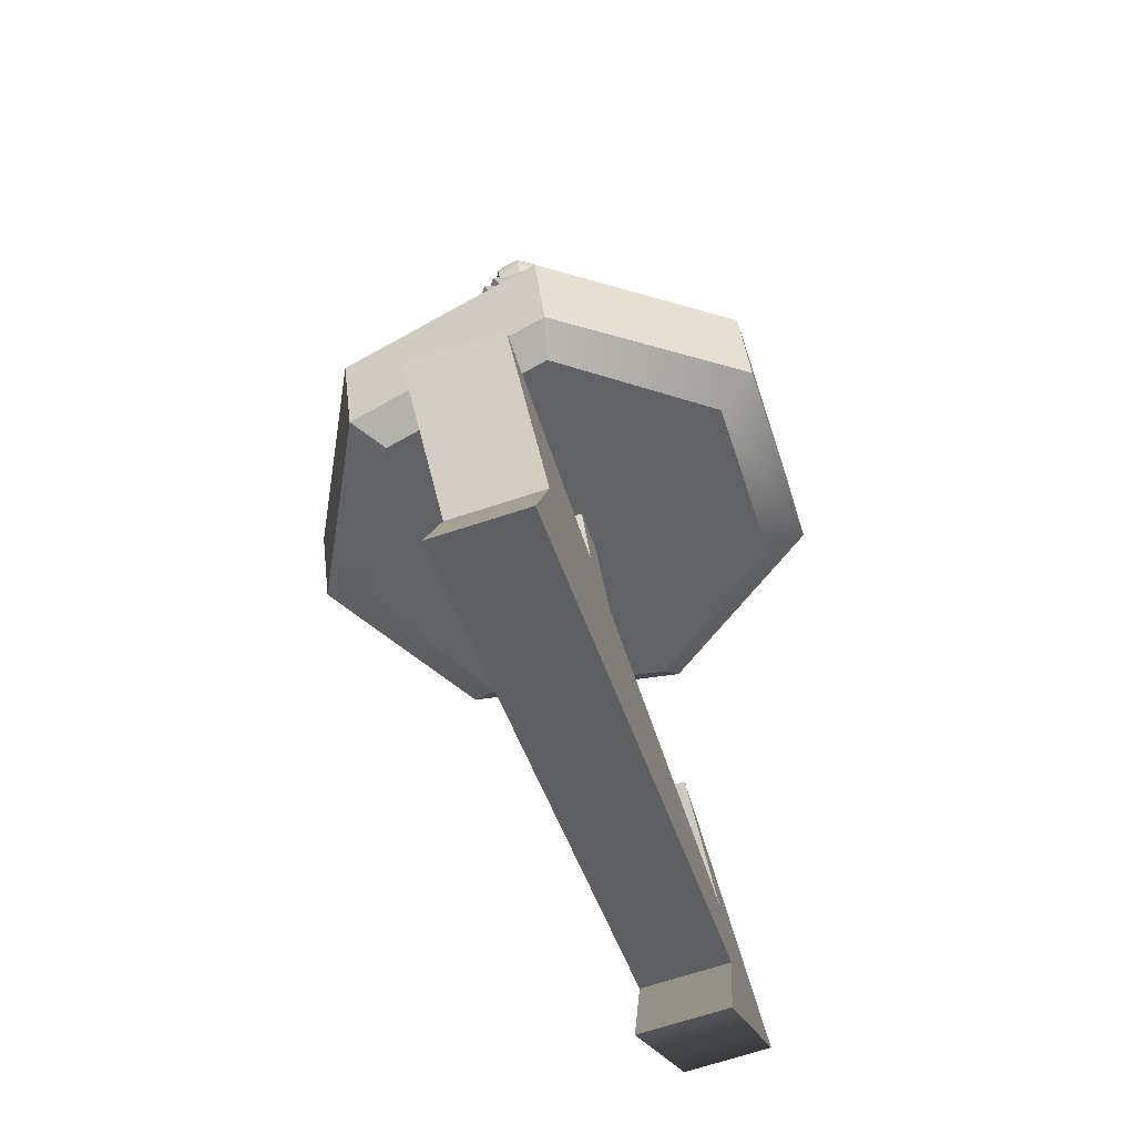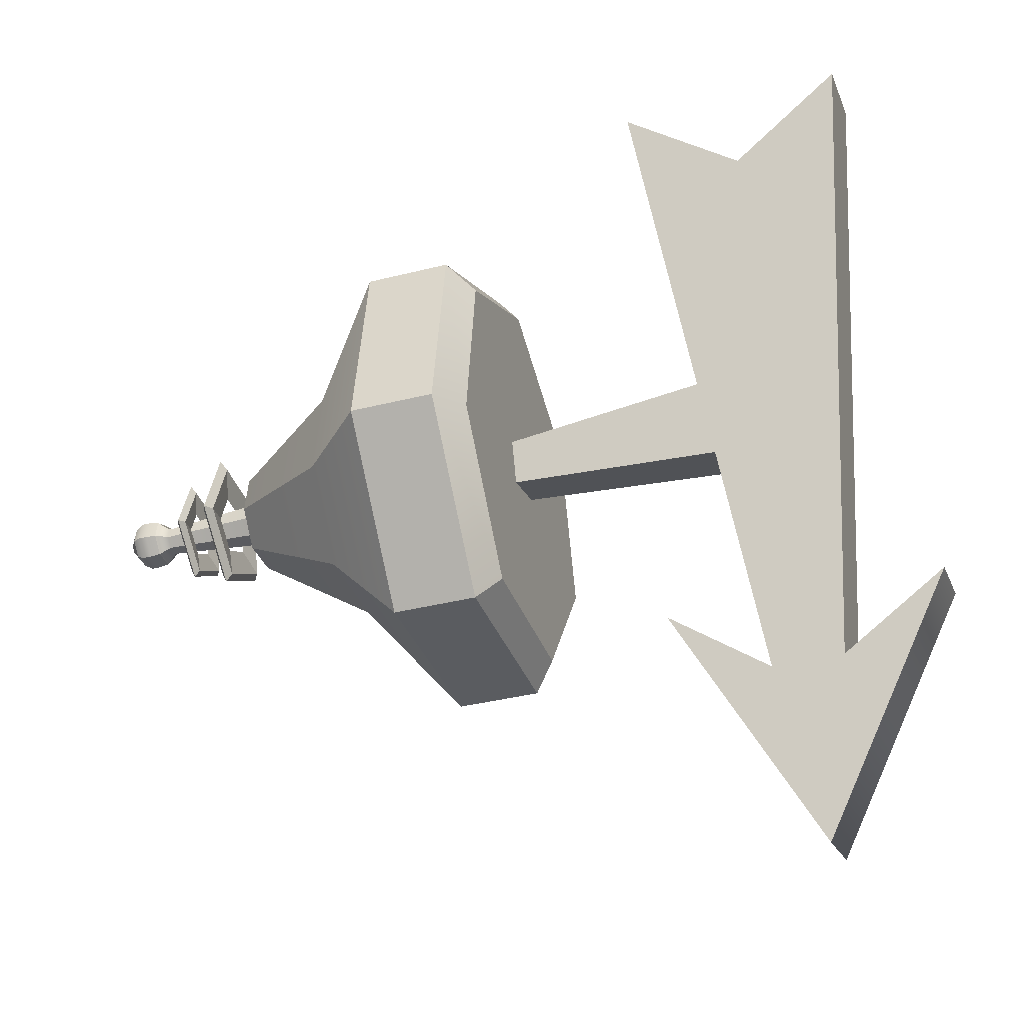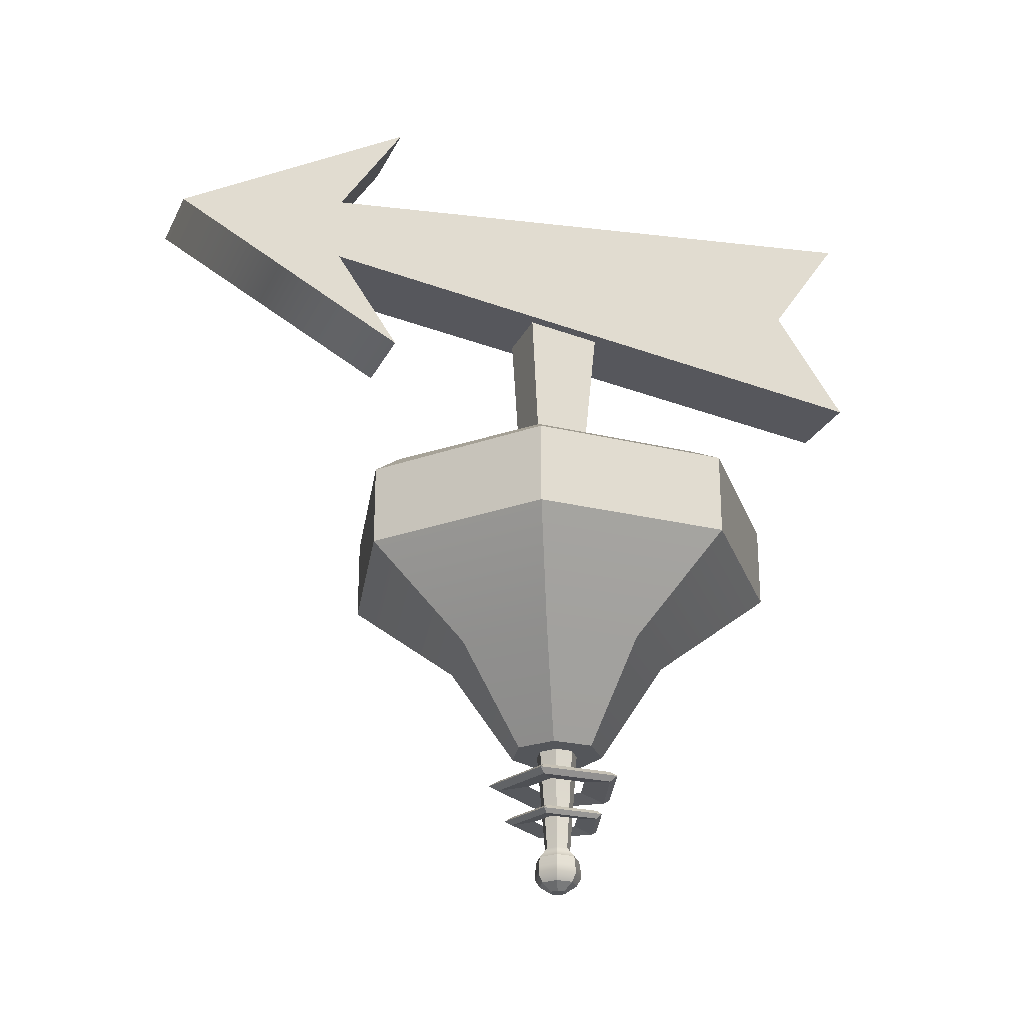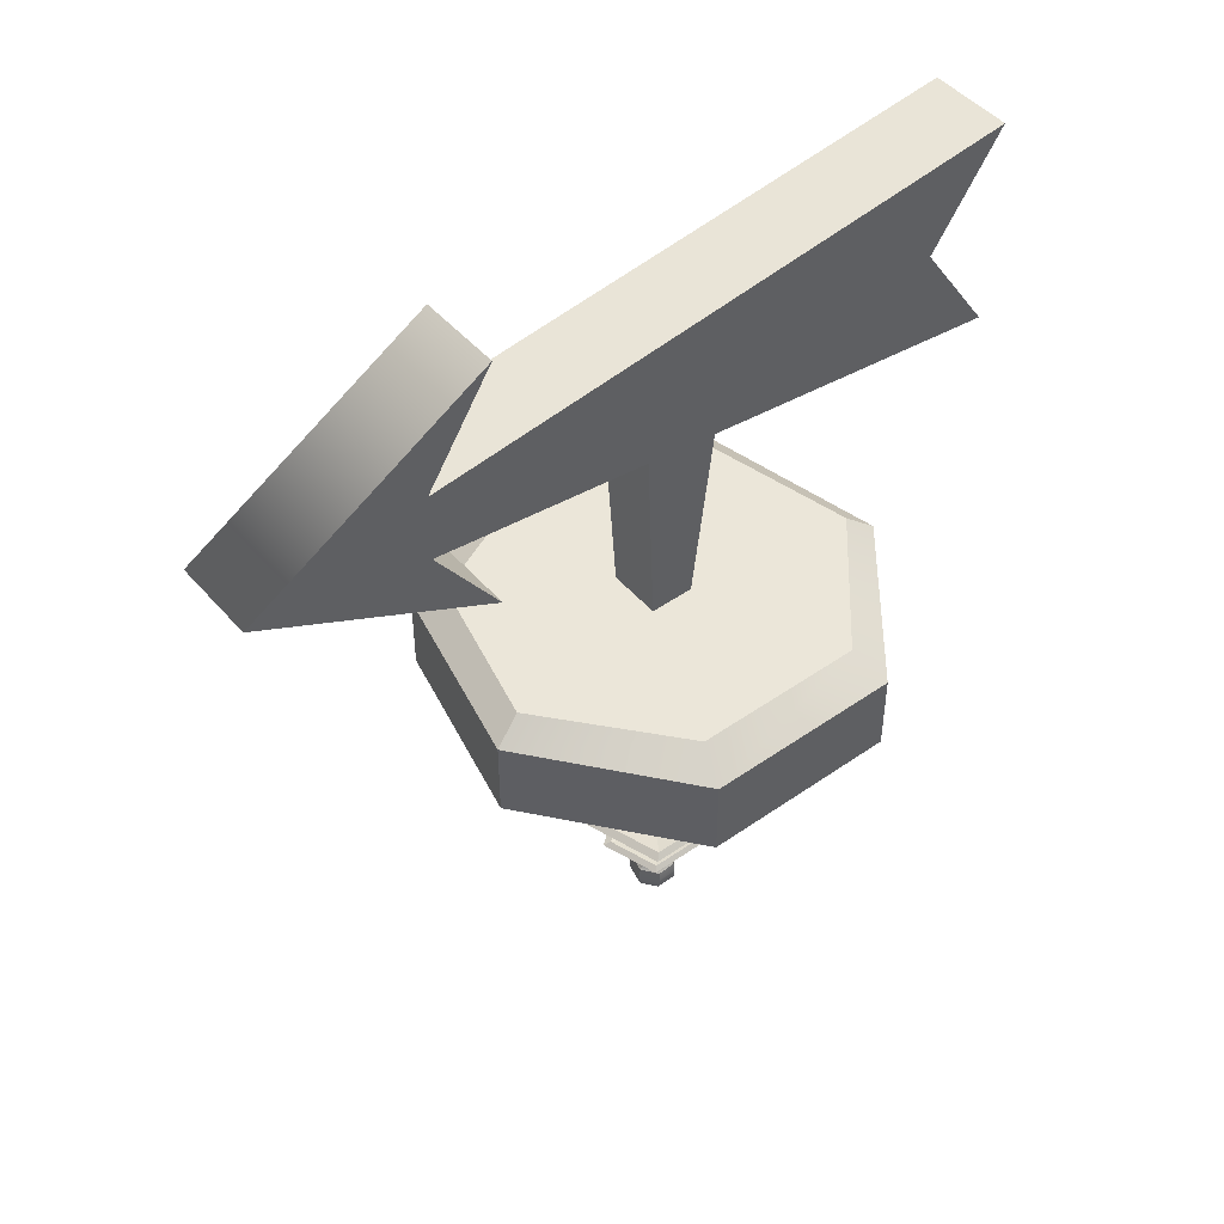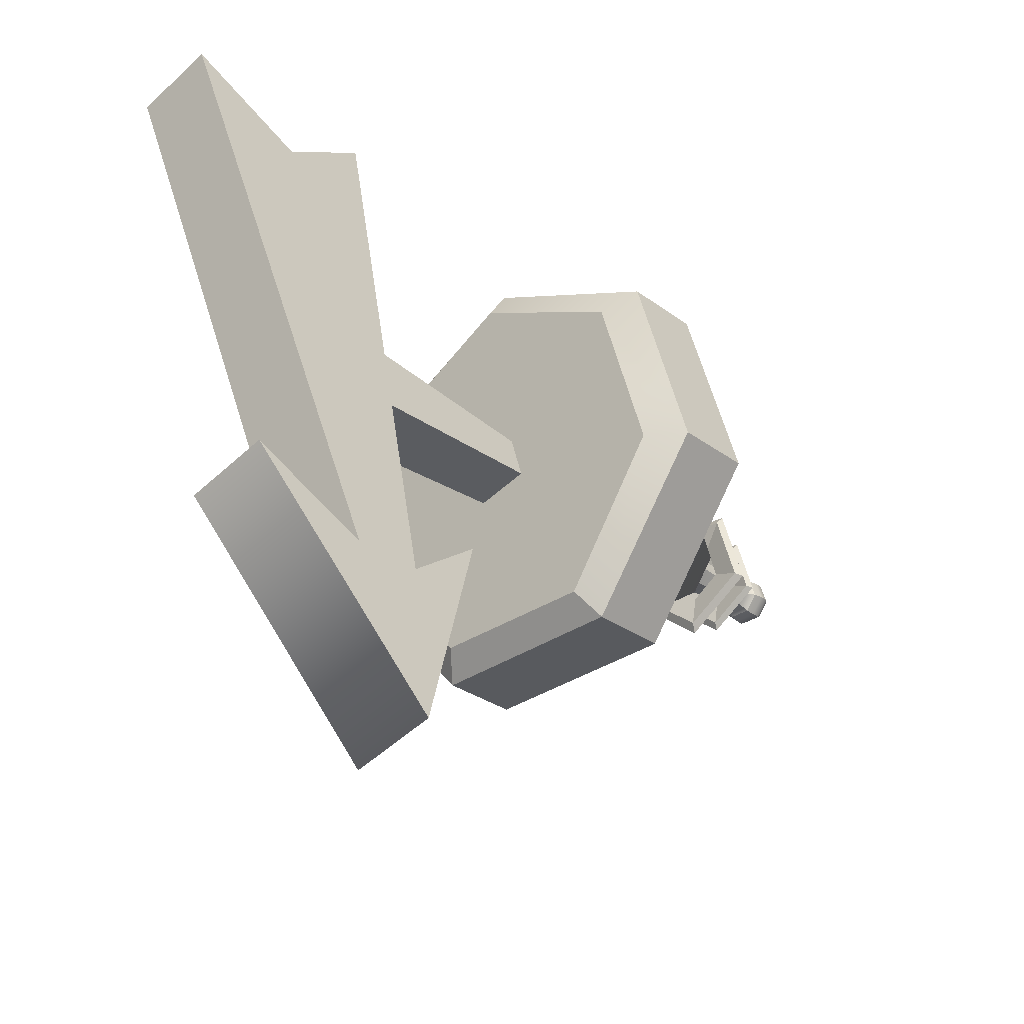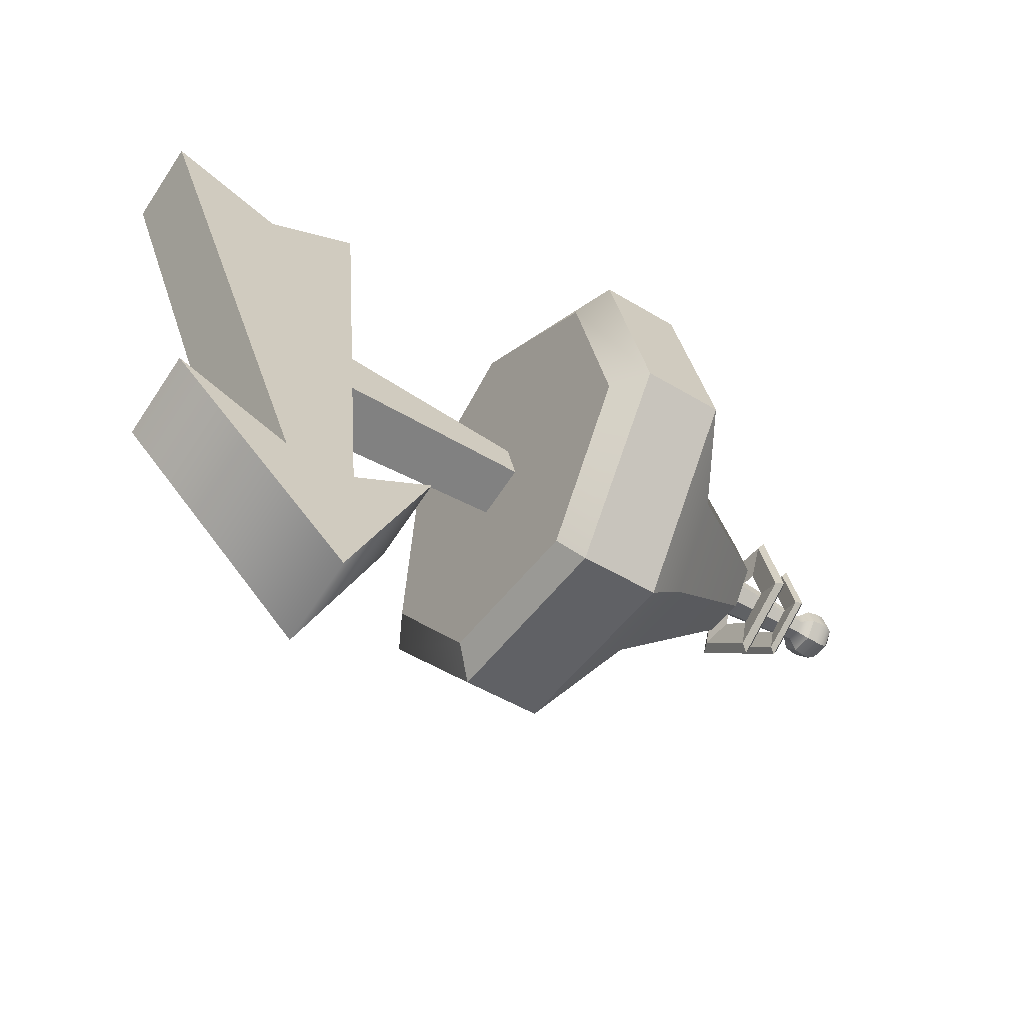
<metadata>
{"format":"obj","ext":"obj","renderer":"f3d","projection":"perspective","resolution":1024,"background":"white","views":[{"elev":39.9,"azim":173.5,"up":"+Z"},{"elev":-37.4,"azim":107.9,"up":"+Z"},{"elev":-25.3,"azim":-94.6,"up":"+Y"},{"elev":47.1,"azim":-111.7,"up":"+Y"},{"elev":-28.5,"azim":-138.2,"up":"+Z"},{"elev":-46.2,"azim":-125.2,"up":"+Z"}]}
</metadata>
<code>
v -65.72 149.7 -117.7
v -16.95 149.7 -132.3
v 40.19 105.2 235
v 88.96 105.2 220.3
v 40.19 235.9 235
v 88.96 235.9 220.3
v -65.71 191.5 -117.6
v -16.93 191.5 -132.3
v 27.33 170.6 192.1
v 76.1 170.6 177.5
v -95.93 169 -218.2
v -47.16 169 -232.9
v -54.23 92.89 -79.38
v -5.45 92.89 -94.03
v -54.19 254.1 -79.25
v -5.412 254.1 -93.9
v -7.406 -5.493 43.49
v 23.19 -5.493 34.3
v -5.282 199.9 64.48
v 32.97 199.9 52.99
v -21.61 199.9 10.12
v 16.65 199.9 -1.374
v -14.5 -5.493 19.87
v 16.09 -5.493 10.68
v 52.53 -53.97 -97.54
v -65.67 -53.97 -89.54
v -133.1 -53.97 7.824
v -99.05 -53.97 121.3
v 10.9 -53.97 165.4
v 113.9 -53.97 106.9
v 132.5 -53.97 -10.09
v 52.53 -4.969 -97.53
v -65.68 -4.969 -89.56
v -133.1 -4.969 7.832
v -99.05 -4.969 121.3
v 10.9 -4.969 165.4
v 113.9 -4.969 106.9
v 132.5 -4.969 -10.09
v -55.74 7.957 -74.78
v -110.6 7.957 8.953
v -80.83 7.957 107.9
v 11.05 7.957 147.6
v 95.9 7.957 98.1
v 109.8 7.957 -3.293
v 42.34 7.957 -80.23
v 29.38 -104 -35.78
v -29.74 -104 -32.01
v -63.25 -104 17.27
v -45.93 -104 74.92
v 9.185 -104 97.57
v 60.59 -104 68.15
v 69.58 -104 8.796
v 12.28 -166.6 2.502
v -12.41 -166.6 4.188
v -26.6 -166.6 24.6
v -19.39 -166.6 48.6
v 3.696 -166.6 57.81
v 25.23 -166.6 45.61
v 29.17 -166.6 20.93
v 6.862 -166.6 17.38
v -5.3 -166.6 18.21
v -12.08 -166.6 27.37
v -8.541 -166.6 37.78
v 2.733 -166.6 41.84
v 13.28 -166.6 36.25
v 15.02 -166.6 25.42
v 4.915 -227.6 21.84
v -2.65 -227.6 22.36
v -6.866 -227.6 28.06
v -4.664 -227.6 34.53
v 2.348 -227.6 37.06
v 8.903 -227.6 33.58
v 9.99 -227.6 26.84
v 7.146 -233.9 16.73
v -5.689 -233.9 17.6
v -12.84 -233.9 27.27
v -9.104 -233.9 38.25
v 2.788 -233.9 42.54
v 13.91 -233.9 36.64
v 15.76 -233.9 25.22
v 7.507 -239.9 15.91
v -6.179 -239.9 16.83
v -13.81 -239.9 27.14
v -9.825 -239.9 38.86
v 2.863 -239.9 43.43
v 14.73 -239.9 37.14
v 16.69 -239.9 24.95
v 7.507 -244.9 15.91
v -6.179 -244.9 16.83
v -13.81 -244.9 27.14
v -9.825 -244.9 38.86
v 2.863 -244.9 43.43
v 14.73 -244.9 37.14
v 16.69 -244.9 24.95
v 6.425 -249.5 18.39
v -4.704 -249.5 19.14
v -10.91 -249.5 27.53
v -7.668 -249.5 37.05
v 2.648 -249.5 40.77
v 12.29 -249.5 35.66
v 13.89 -249.5 25.74
v 3.719 -254.1 24.58
v -1.023 -254.1 24.9
v 1.709 -254.1 29.18
v -3.664 -254.1 28.48
v -2.283 -254.1 32.53
v 2.11 -254.1 34.11
v 6.218 -254.1 31.94
v 6.897 -254.1 27.71
v 2.499 -186.8 11.45
v -15.53 -186.8 23.94
v -9.217 -186.8 44.95
v 12.71 -186.8 45.44
v 19.95 -186.8 24.74
v 2.918 -183.7 -7.193
v -33.14 -183.7 17.78
v -20.52 -183.7 59.79
v 23.33 -183.7 60.77
v 37.82 -183.7 19.37
v 4.236 -186.8 -13.18
v -37.25 -186.8 15.57
v -22.73 -186.8 63.91
v 27.73 -186.8 65.04
v 44.4 -186.8 17.4
v 2.918 -189.8 -7.193
v -33.14 -189.8 17.78
v -20.52 -189.8 59.79
v 23.33 -189.8 60.77
v 37.82 -189.8 19.37
v 1.527 -209.6 15.15
v -12.04 -209.6 24.54
v -7.289 -209.6 40.35
v 9.209 -209.6 40.72
v 14.66 -209.6 25.14
v 1.84 -207.1 1.111
v -25.29 -207.1 19.91
v -15.79 -207.1 51.52
v 17.2 -207.1 52.26
v 28.1 -207.1 21.1
v 2.833 -209.6 -3.387
v -28.39 -209.6 18.25
v -17.46 -209.6 54.62
v 20.51 -209.6 55.47
v 33.05 -209.6 19.62
v 1.84 -212.1 1.111
v -25.29 -212.1 19.91
v -15.79 -212.1 51.52
v 17.2 -212.1 52.26
v 28.1 -212.1 21.1
f 1 2 4 3
f 9 10 6 5
f 5 6 8 7
f 2 8 6 10 4
f 7 1 3 9 5
f 3 4 10 9
f 1 7 11
f 8 2 12
f 2 1 13 14
f 1 11 13
f 12 2 14
f 7 8 16 15
f 8 12 16
f 11 7 15
f 17 18 20 19
f 19 20 22 21
f 21 22 24 23
f 23 24 18 17
f 18 24 22 20
f 23 17 19 21
f 25 26 33 32
f 26 27 34 33
f 27 28 35 34
f 28 29 36 35
f 29 30 37 36
f 30 31 38 37
f 31 25 32 38
f 103 102 104
f 105 103 104
f 106 105 104
f 107 106 104
f 108 107 104
f 109 108 104
f 102 109 104
f 39 40 41 42 43 44 45
f 33 34 40 39
f 34 35 41 40
f 35 36 42 41
f 36 37 43 42
f 37 38 44 43
f 38 32 45 44
f 32 33 39 45
f 26 25 46 47
f 27 26 47 48
f 28 27 48 49
f 29 28 49 50
f 30 29 50 51
f 31 30 51 52
f 25 31 52 46
f 47 46 53 54
f 48 47 54 55
f 49 48 55 56
f 50 49 56 57
f 51 50 57 58
f 52 51 58 59
f 46 52 59 53
f 54 53 60 61
f 55 54 61 62
f 56 55 62 63
f 57 56 63 64
f 58 57 64 65
f 59 58 65 66
f 53 59 66 60
f 61 60 67 68
f 62 61 68 69
f 63 62 69 70
f 64 63 70 71
f 65 64 71 72
f 66 65 72 73
f 60 66 73 67
f 68 67 74 75
f 69 68 75 76
f 70 69 76 77
f 71 70 77 78
f 72 71 78 79
f 73 72 79 80
f 67 73 80 74
f 75 74 81 82
f 76 75 82 83
f 77 76 83 84
f 78 77 84 85
f 79 78 85 86
f 80 79 86 87
f 74 80 87 81
f 82 81 88 89
f 83 82 89 90
f 84 83 90 91
f 85 84 91 92
f 86 85 92 93
f 87 86 93 94
f 81 87 94 88
f 89 88 95 96
f 90 89 96 97
f 91 90 97 98
f 92 91 98 99
f 93 92 99 100
f 94 93 100 101
f 88 94 101 95
f 96 95 102 103
f 97 96 103 105
f 98 97 105 106
f 99 98 106 107
f 100 99 107 108
f 101 100 108 109
f 95 101 109 102
f 111 110 115 116
f 112 111 116 117
f 113 112 117 118
f 114 113 118 119
f 110 114 119 115
f 116 115 120 121
f 117 116 121 122
f 118 117 122 123
f 119 118 123 124
f 115 119 124 120
f 121 120 125 126
f 122 121 126 127
f 123 122 127 128
f 124 123 128 129
f 120 124 129 125
f 126 125 110 111
f 127 126 111 112
f 128 127 112 113
f 129 128 113 114
f 125 129 114 110
f 131 130 135 136
f 132 131 136 137
f 133 132 137 138
f 134 133 138 139
f 130 134 139 135
f 136 135 140 141
f 137 136 141 142
f 138 137 142 143
f 139 138 143 144
f 135 139 144 140
f 141 140 145 146
f 142 141 146 147
f 143 142 147 148
f 144 143 148 149
f 140 144 149 145
f 146 145 130 131
f 147 146 131 132
f 148 147 132 133
f 149 148 133 134
f 145 149 134 130
f 14 13 11 12
f 12 11 15 16

</code>
